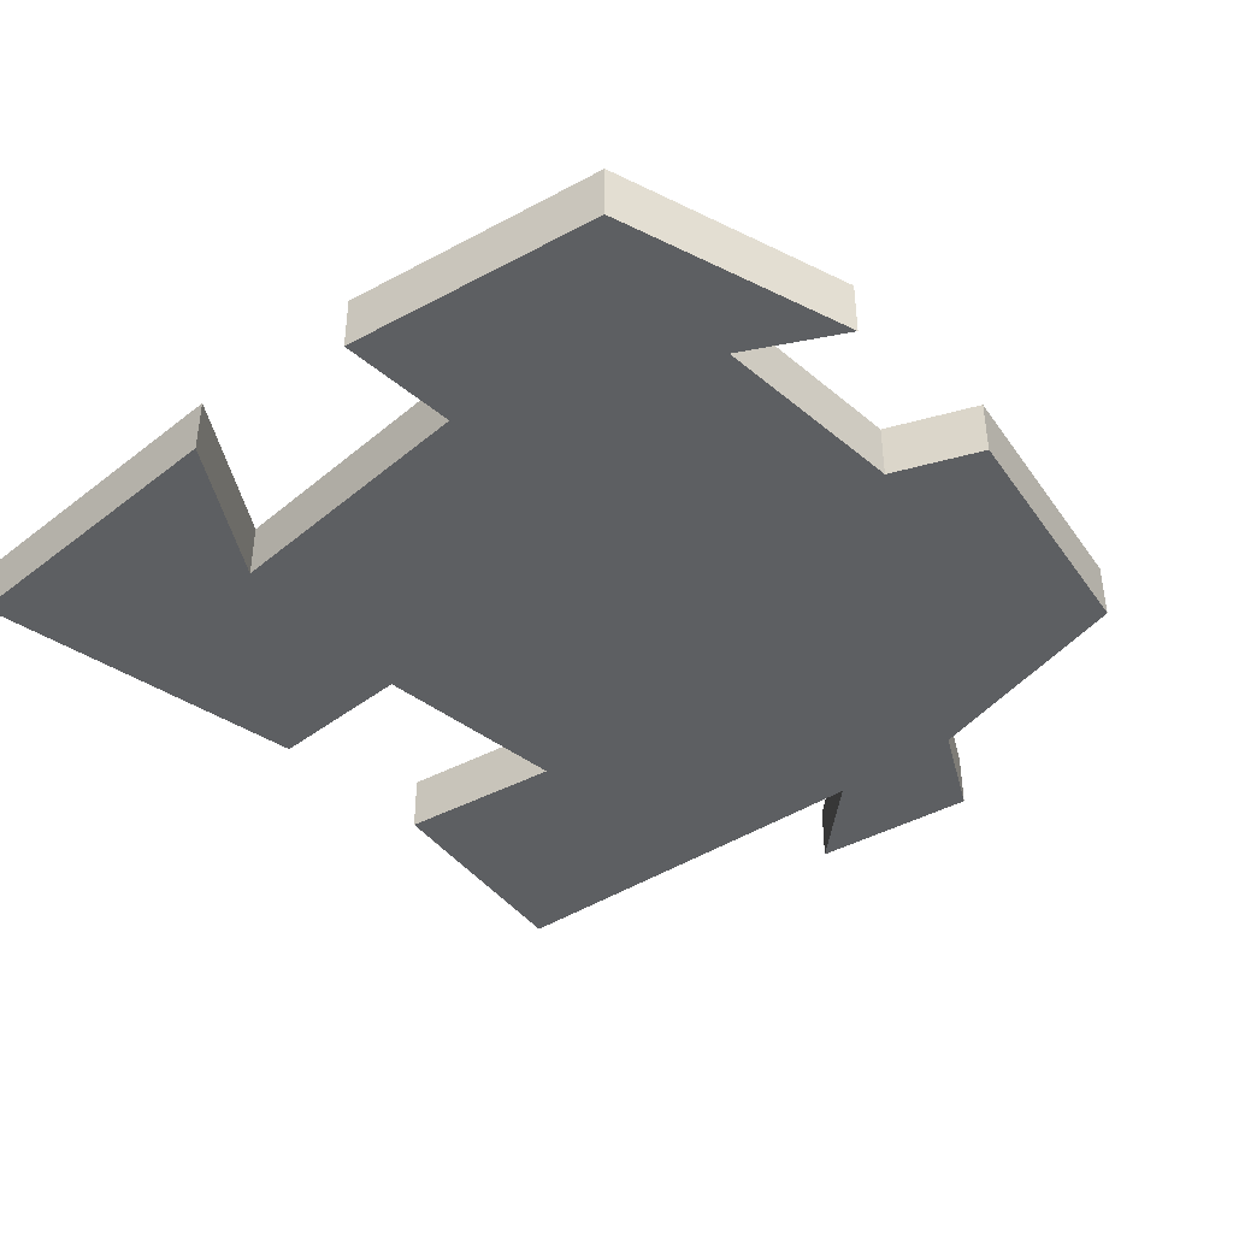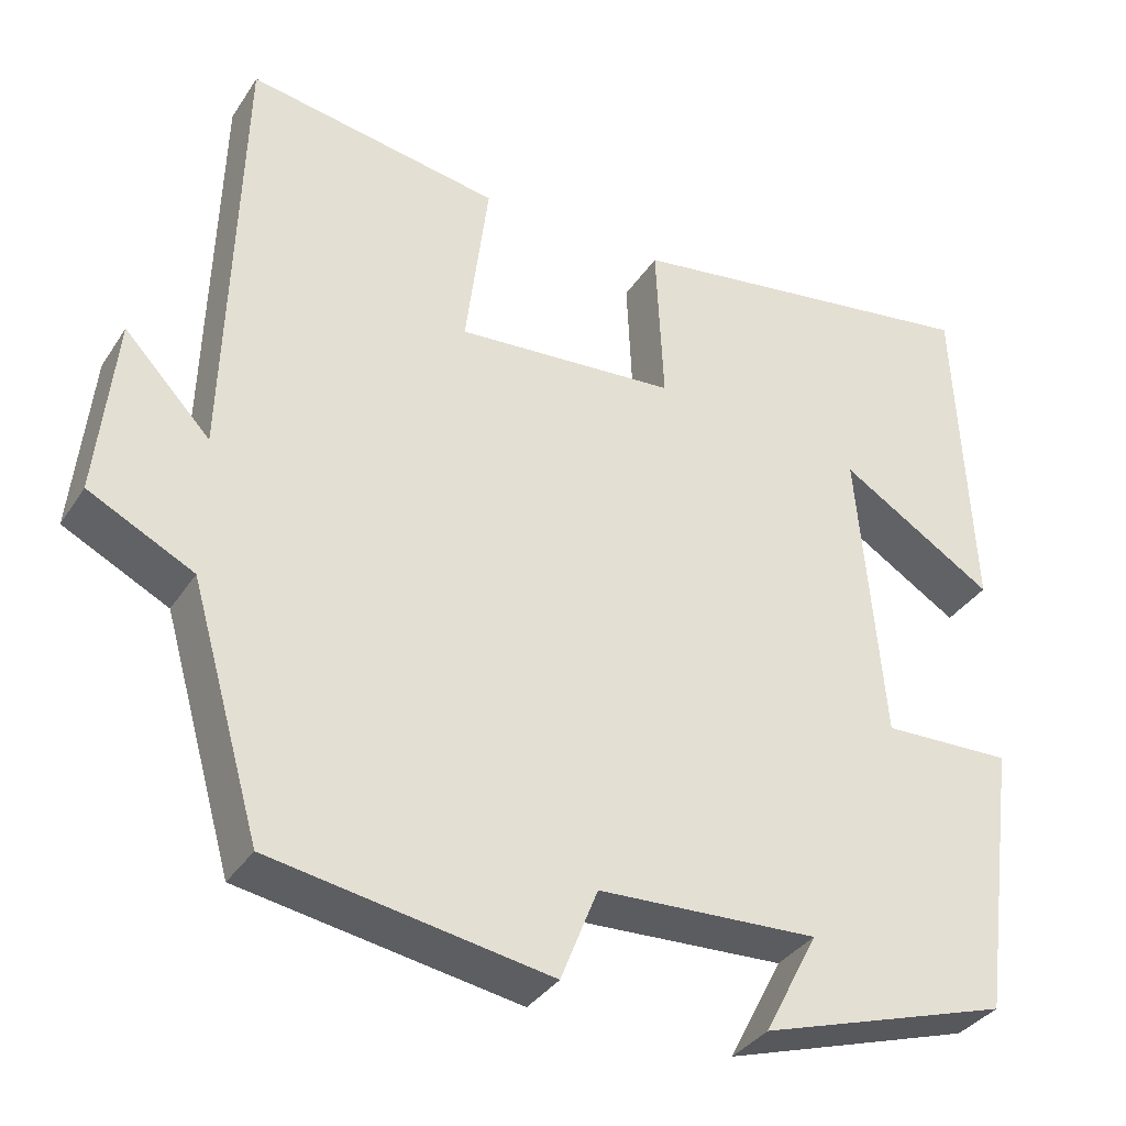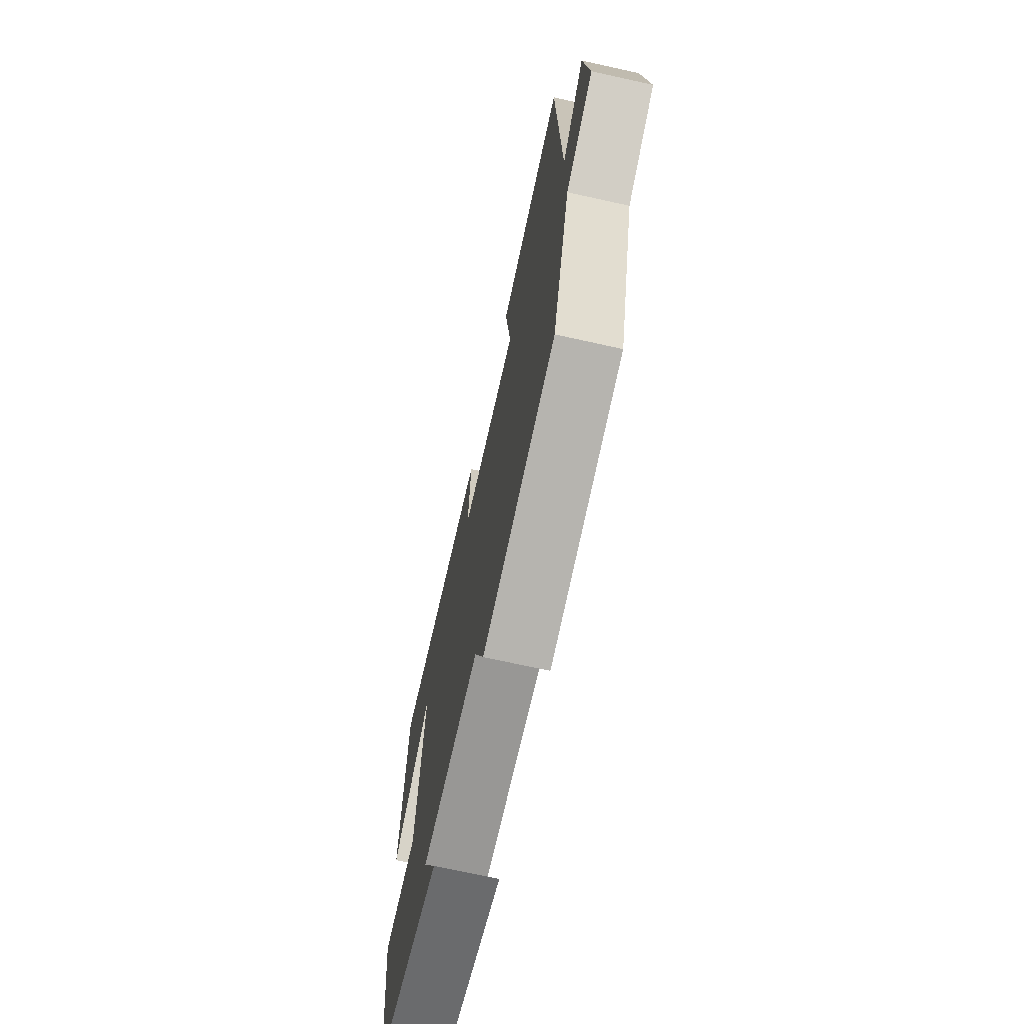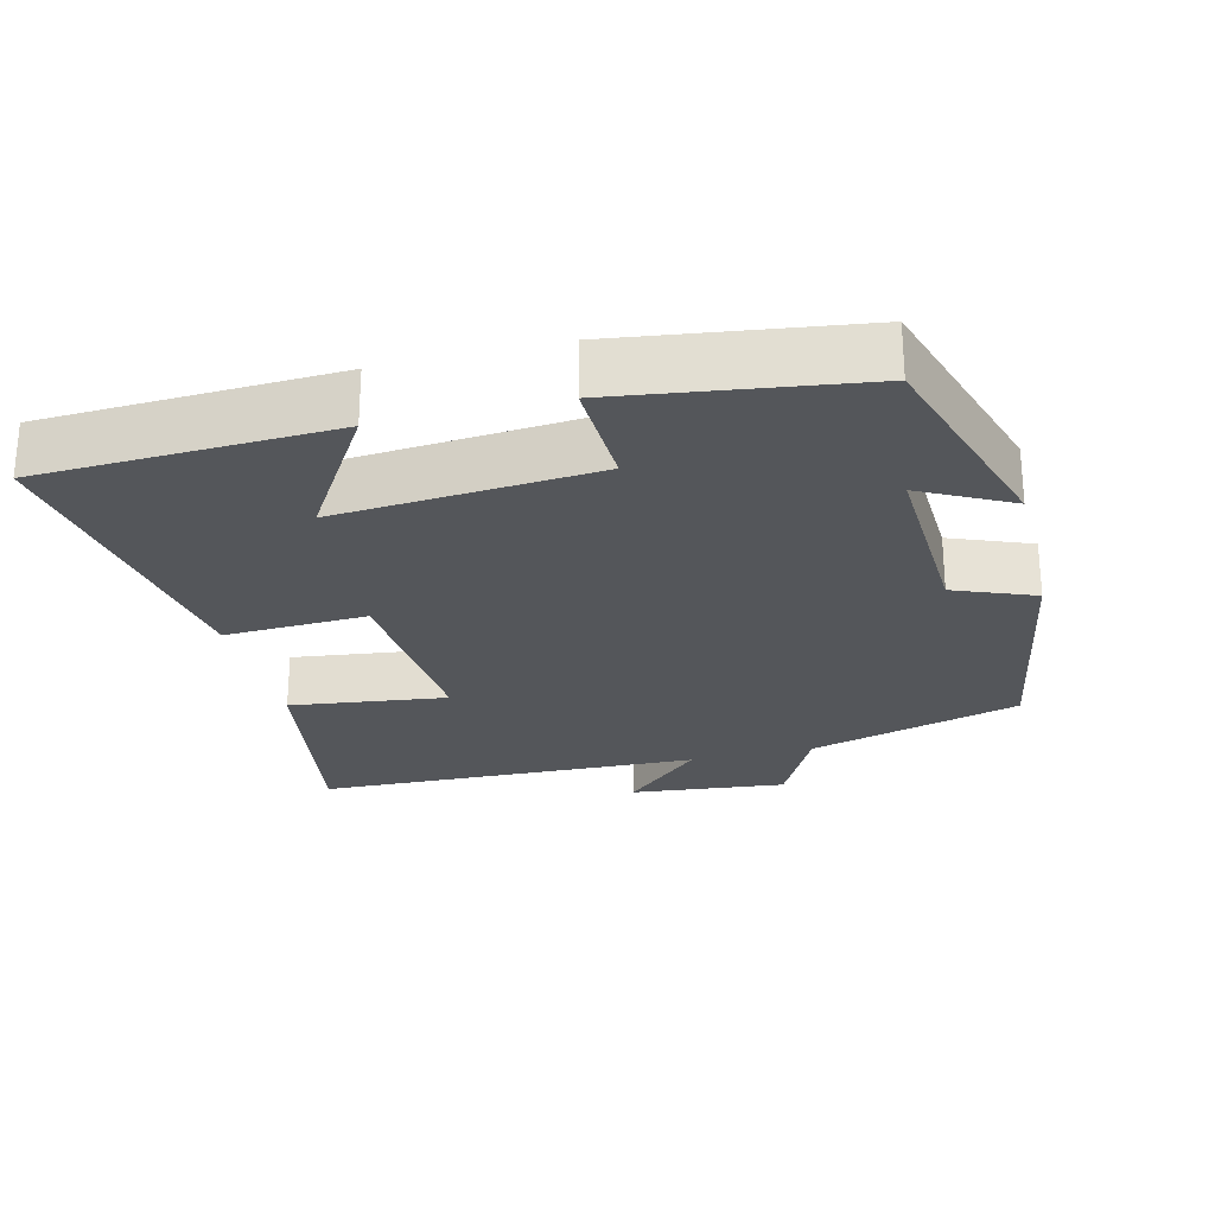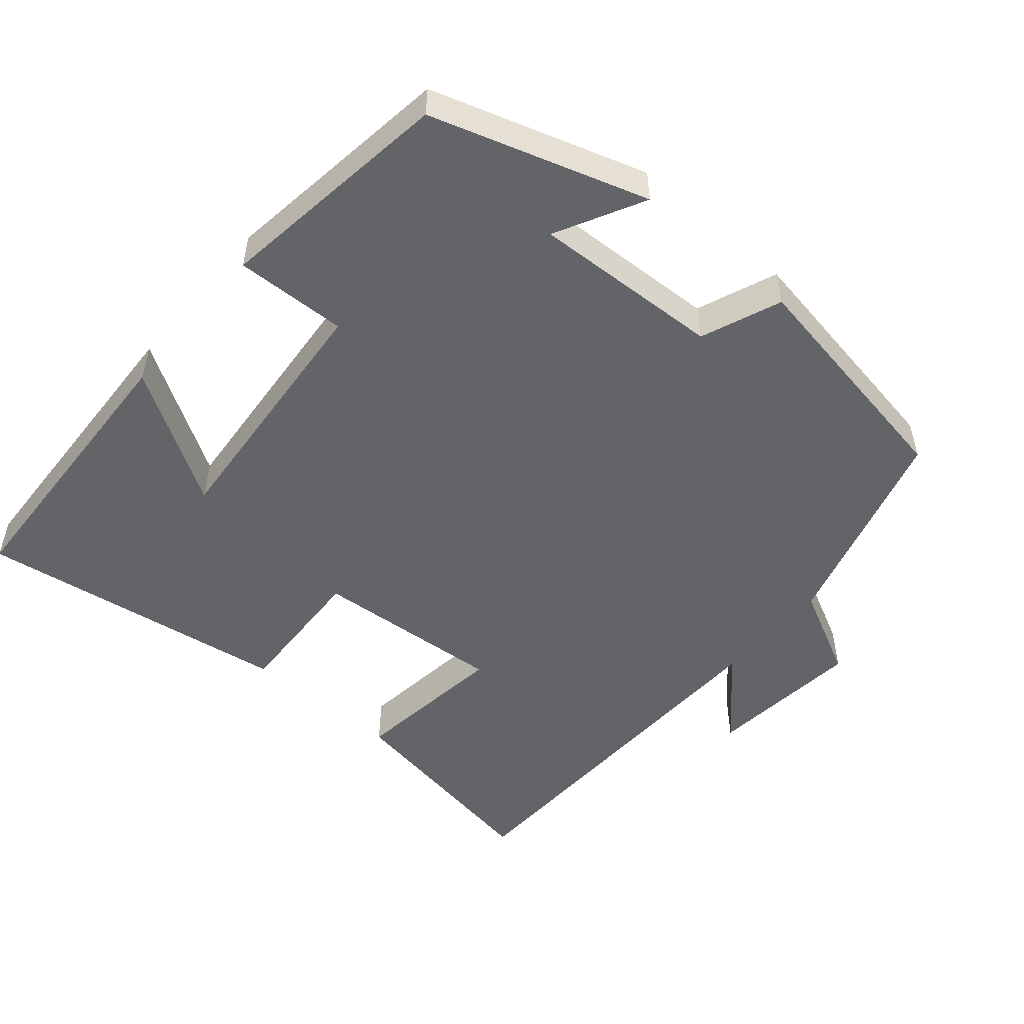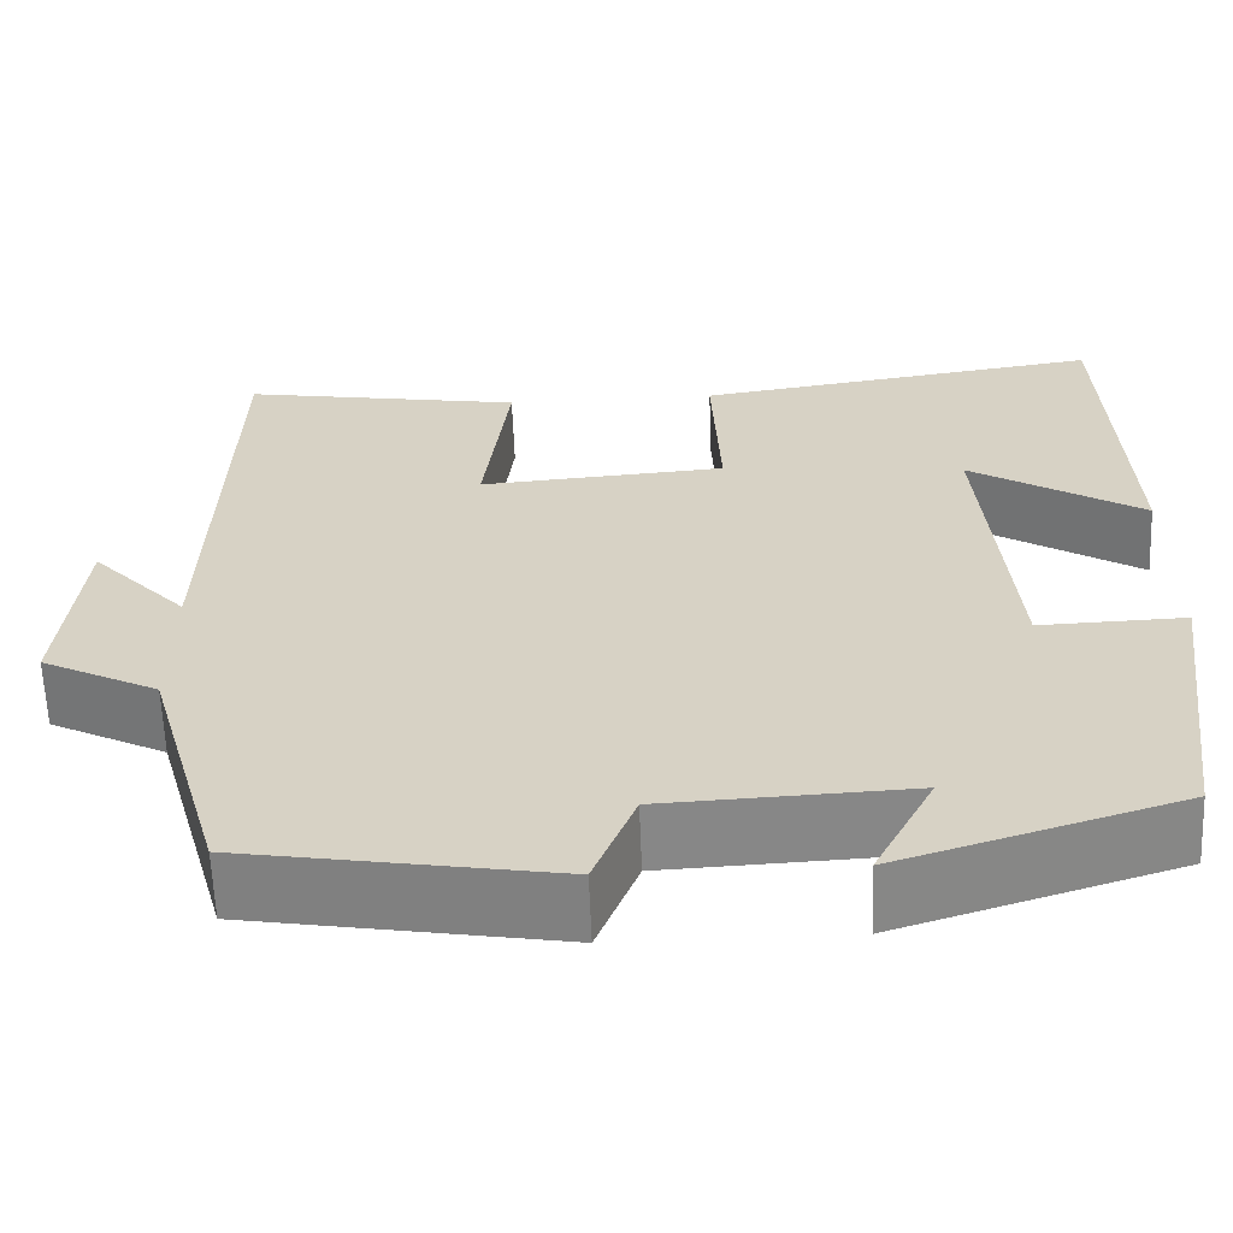
<metadata>
{"format":"obj","ext":"obj","renderer":"f3d","projection":"perspective","resolution":1024,"background":"white","views":[{"elev":-39.5,"azim":131.3,"up":"+Y"},{"elev":-35.2,"azim":-28.7,"up":"+Z"},{"elev":-70.8,"azim":-102.5,"up":"+Z"},{"elev":-25.5,"azim":103.9,"up":"+Y"},{"elev":-51.3,"azim":139.5,"up":"+Y"},{"elev":-62.0,"azim":2.2,"up":"+Z"}]}
</metadata>
<code>
v 0.482 0.07 0.565
v 0.5 0.07 0.162
v 0.315 0.07 0.277
v 0.345 0.07 -0.081
v 0.5 0.07 -0.076
v 0.455 0.07 -0.406
v 0.157 0.07 -0.5
v 0.221 0.07 -0.377
v -0.041 0.07 -0.389
v -0.085 0.07 -0.5
v -0.416 0.07 -0.444
v -0.5 0.07 -0.151
v -0.625 0.07 -0.088
v -0.603 0.07 0.128
v -0.5 0.07 0.019
v -0.485 0.07 0.551
v -0.182 0.07 0.5
v -0.209 0.07 0.283
v 0.055 0.07 0.303
v 0.046 0.07 0.5
v 0.482 0 0.565
v 0.5 0 0.162
v 0.315 0 0.277
v 0.345 0 -0.081
v 0.5 0 -0.076
v 0.455 0 -0.406
v 0.157 0 -0.5
v 0.221 0 -0.377
v -0.041 0 -0.389
v -0.085 0 -0.5
v -0.416 0 -0.444
v -0.5 0 -0.151
v -0.625 0 -0.088
v -0.603 0 0.128
v -0.5 0 0.019
v -0.485 0 0.551
v -0.182 0 0.5
v -0.209 0 0.283
v 0.055 0 0.303
v 0.046 0 0.5
f 19 20 1
f 15 16 17 18
f 15 18 19
f 12 13 14 15
f 12 15 19
f 11 12 19
f 10 11 19
f 9 10 19
f 8 9 19
f 5 6 7 8
f 4 5 8
f 3 4 8 19
f 1 2 3
f 1 3 19
f 21 40 39
f 38 37 36 35
f 39 38 35
f 35 34 33 32
f 39 35 32
f 39 32 31
f 39 31 30
f 39 30 29
f 39 29 28
f 28 27 26 25
f 28 25 24
f 39 28 24 23
f 23 22 21
f 39 23 21
f 1 21 22 2
f 2 22 23 3
f 3 23 24 4
f 4 24 25 5
f 5 25 26 6
f 6 26 27 7
f 7 27 28 8
f 8 28 29 9
f 9 29 30 10
f 10 30 31 11
f 11 31 32 12
f 12 32 33 13
f 13 33 34 14
f 14 34 35 15
f 15 35 36 16
f 16 36 37 17
f 17 37 38 18
f 18 38 39 19
f 19 39 40 20
f 20 40 21 1

</code>
